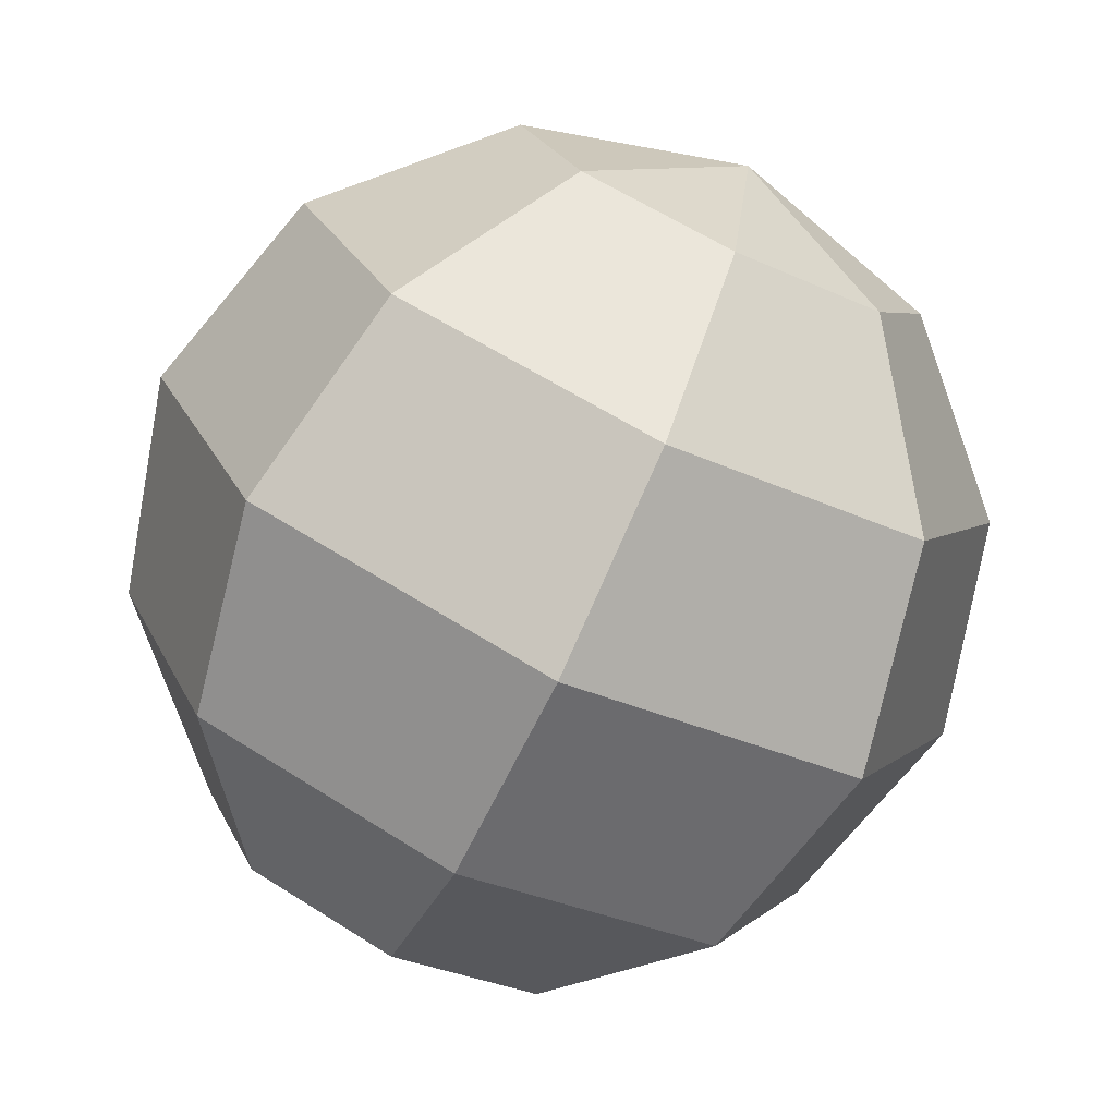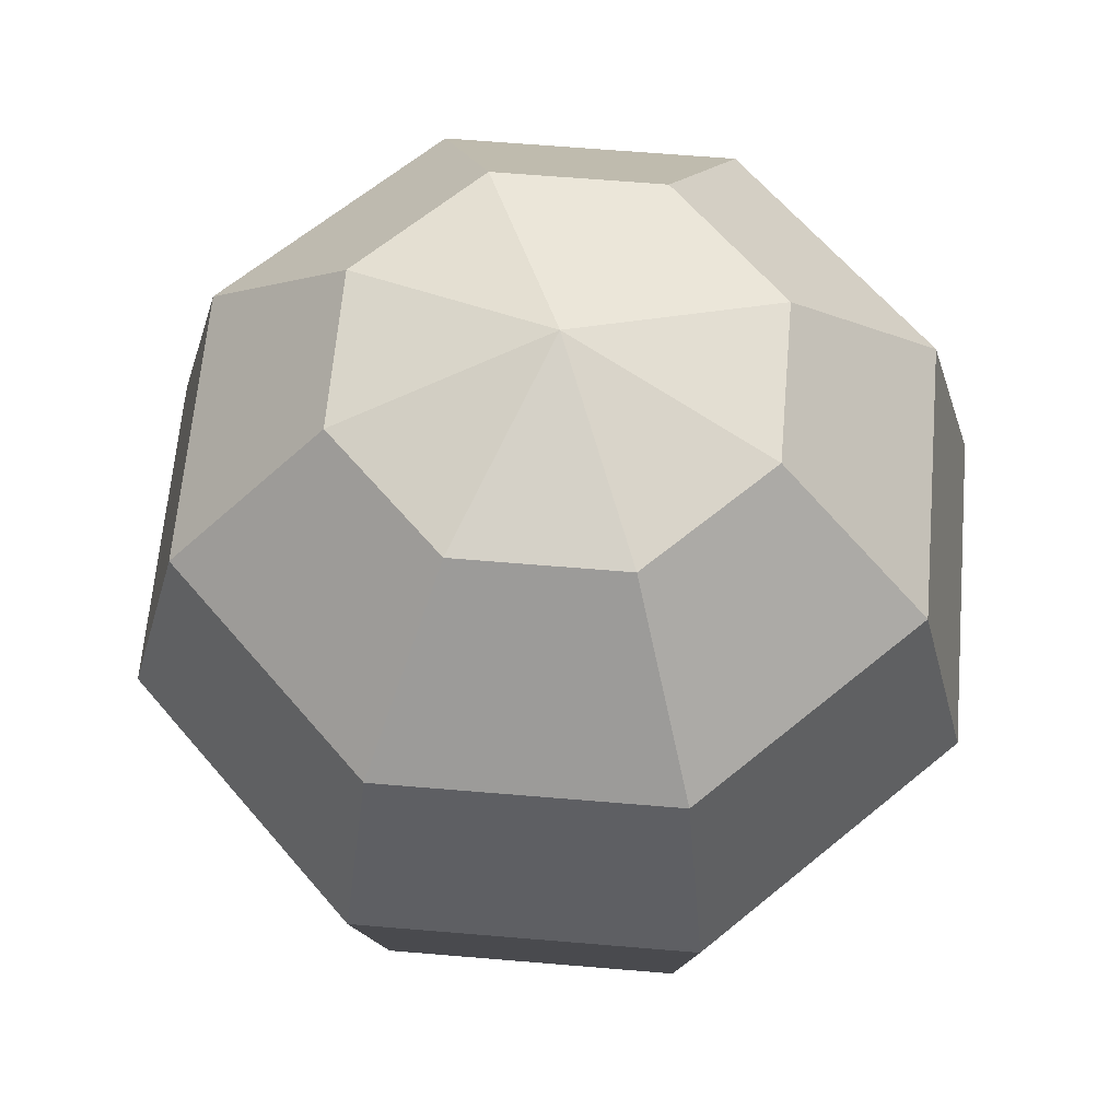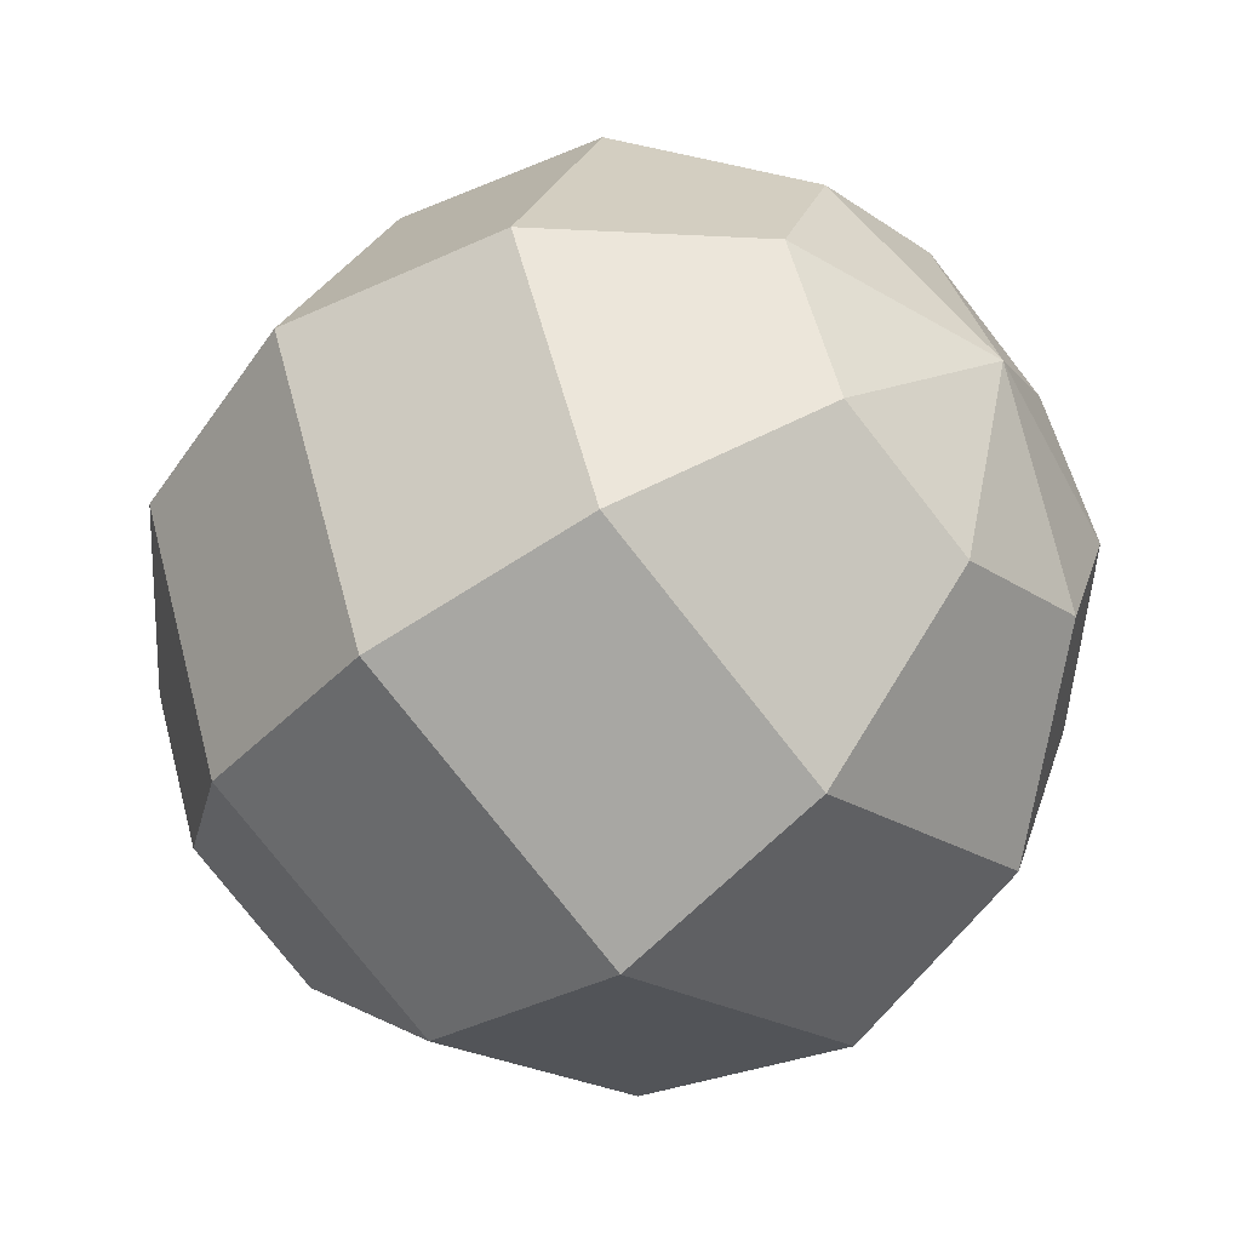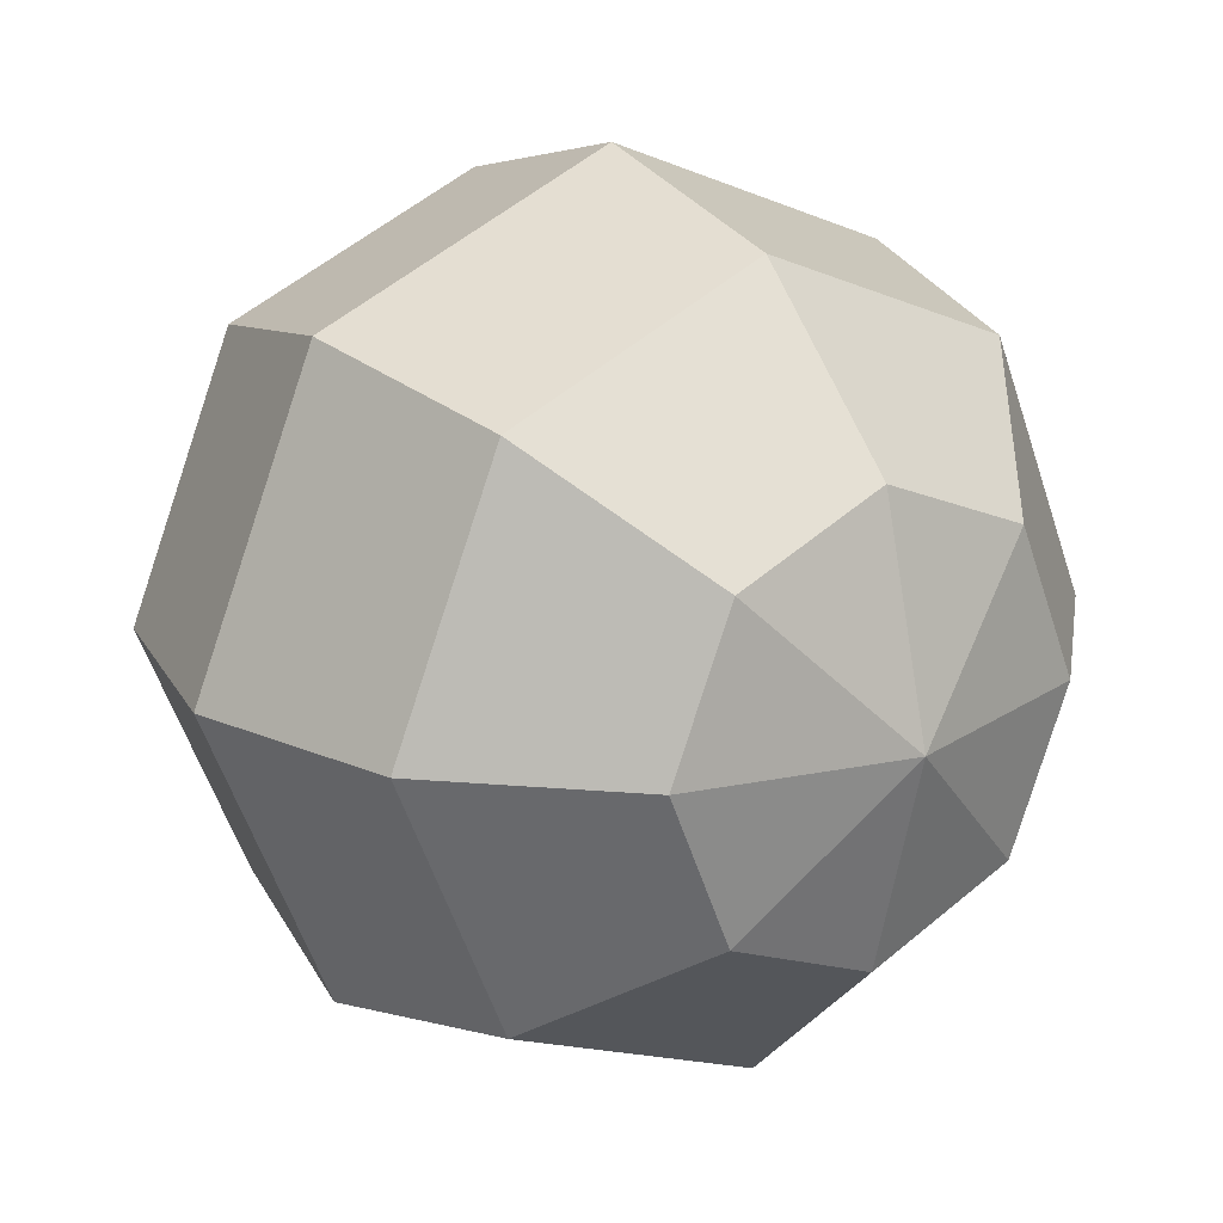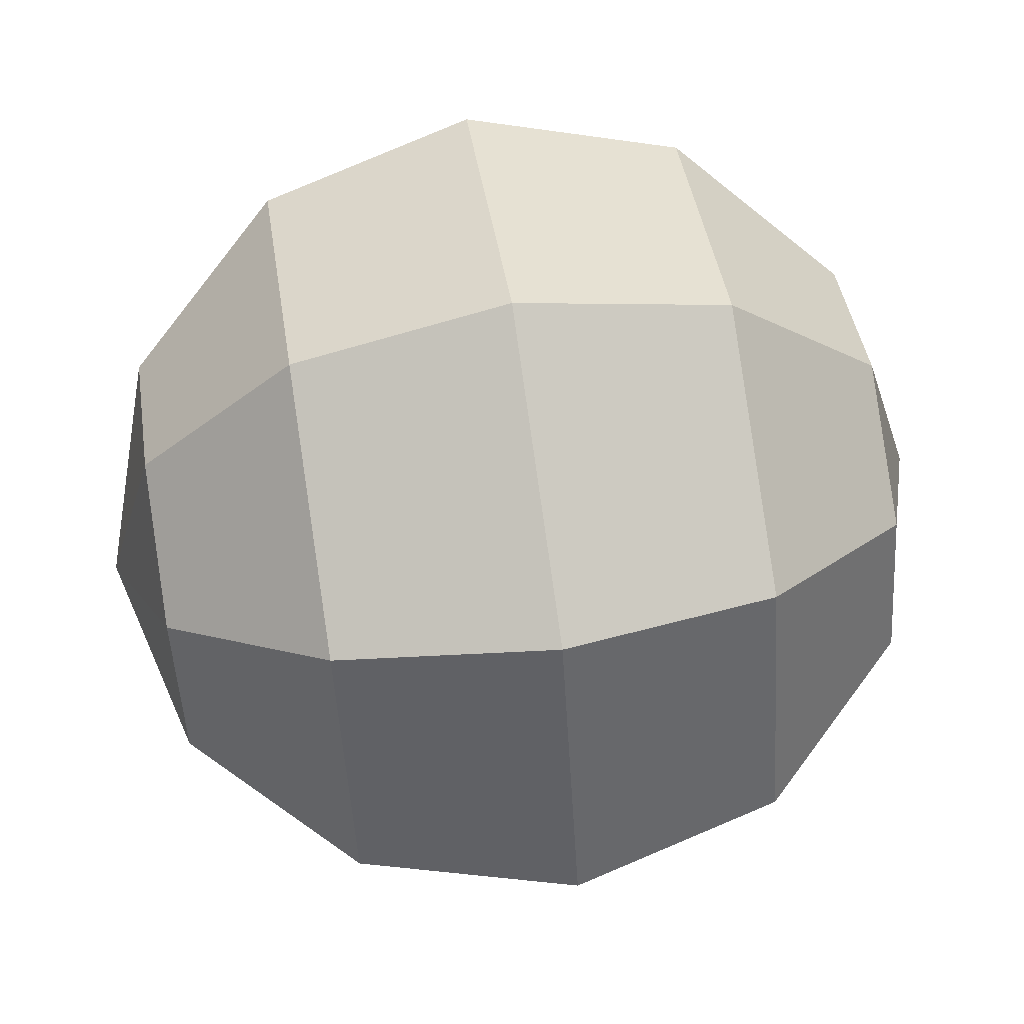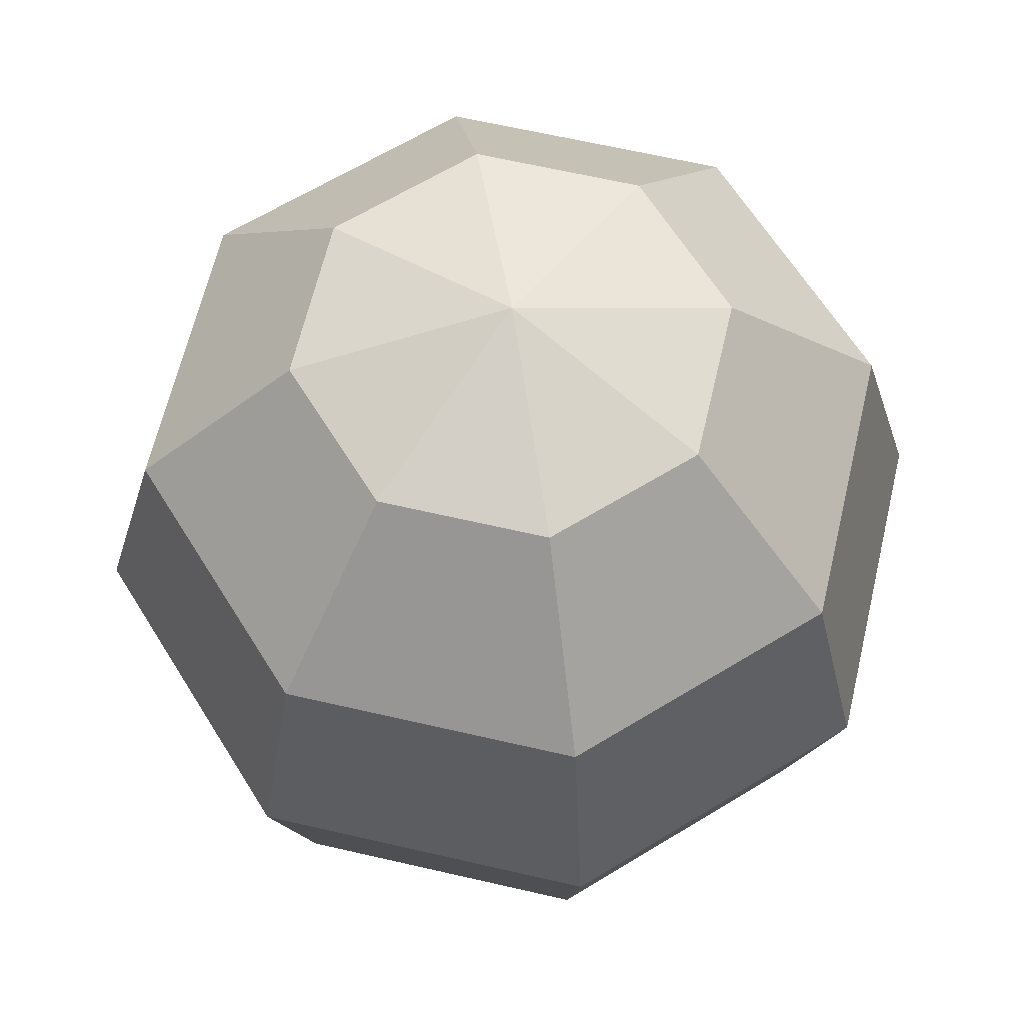
<metadata>
{"format":"obj","ext":"obj","renderer":"f3d","projection":"perspective","resolution":1024,"background":"white","views":[{"elev":-75.8,"azim":-25.2,"up":"+Z"},{"elev":62.6,"azim":27.4,"up":"+Y"},{"elev":-49.2,"azim":131.9,"up":"+Z"},{"elev":19.6,"azim":144.0,"up":"+Z"},{"elev":62.8,"azim":81.1,"up":"+Z"},{"elev":63.5,"azim":-9.3,"up":"+Y"}]}
</metadata>
<code>
o Sphere
v -0.3536 0.866 0.3536
v -0.6124 0.5 0.6124
v -0.7071 0 0.7071
v -0.6124 -0.5 0.6124
v -0.3536 -0.866 0.3536
v -0.5 0.866 0
v -0.866 0.5 0
v -1 0 0
v -0.866 -0.5 0
v -0.5 -0.866 0
v -0.3536 0.866 -0.3536
v -0.6124 0.5 -0.6124
v -0.7071 0 -0.7071
v -0.6124 -0.5 -0.6124
v -0.3536 -0.866 -0.3536
v 0 0.866 -0.5
v 0 0.5 -0.866
v 0 0 -1
v 0 -0.5 -0.866
v 0 -0.866 -0.5
v 0 1 0
v 0.3536 0.866 -0.3536
v 0.6124 0.5 -0.6124
v 0.7071 0 -0.7071
v 0.6124 -0.5 -0.6124
v 0.3536 -0.866 -0.3536
v 0 -1 0
v 0.5 0.866 0
v 0.866 0.5 0
v 1 0 0
v 0.866 -0.5 0
v 0.5 -0.866 0
v 0.3536 0.866 0.3536
v 0.6124 0.5 0.6124
v 0.7071 0 0.7071
v 0.6124 -0.5 0.6124
v 0.3536 -0.866 0.3536
v 0 0.866 0.5
v 0 0.5 0.866
v 0 0 1
v 0 -0.5 0.866
v 0 -0.866 0.5
f 41 5 42
f 39 3 40
f 38 21 1
f 27 42 5
f 40 4 41
f 38 2 39
f 1 21 6
f 27 5 10
f 3 9 4
f 1 7 2
f 4 10 5
f 2 8 3
f 27 10 15
f 9 13 14
f 6 12 7
f 9 15 10
f 8 12 13
f 6 21 11
f 27 15 20
f 13 19 14
f 11 17 12
f 14 20 15
f 12 18 13
f 11 21 16
f 27 20 26
f 18 25 19
f 16 23 17
f 19 26 20
f 17 24 18
f 16 21 22
f 24 31 25
f 22 29 23
f 25 32 26
f 23 30 24
f 22 21 28
f 27 26 32
f 28 34 29
f 31 37 32
f 29 35 30
f 28 21 33
f 27 32 37
f 30 36 31
f 36 42 37
f 34 40 35
f 33 21 38
f 27 37 42
f 35 41 36
f 33 39 34
f 41 4 5
f 39 2 3
f 40 3 4
f 38 1 2
f 3 8 9
f 1 6 7
f 4 9 10
f 2 7 8
f 9 8 13
f 6 11 12
f 9 14 15
f 8 7 12
f 13 18 19
f 11 16 17
f 14 19 20
f 12 17 18
f 18 24 25
f 16 22 23
f 19 25 26
f 17 23 24
f 24 30 31
f 22 28 29
f 25 31 32
f 23 29 30
f 28 33 34
f 31 36 37
f 29 34 35
f 30 35 36
f 36 41 42
f 34 39 40
f 35 40 41
f 33 38 39

</code>
